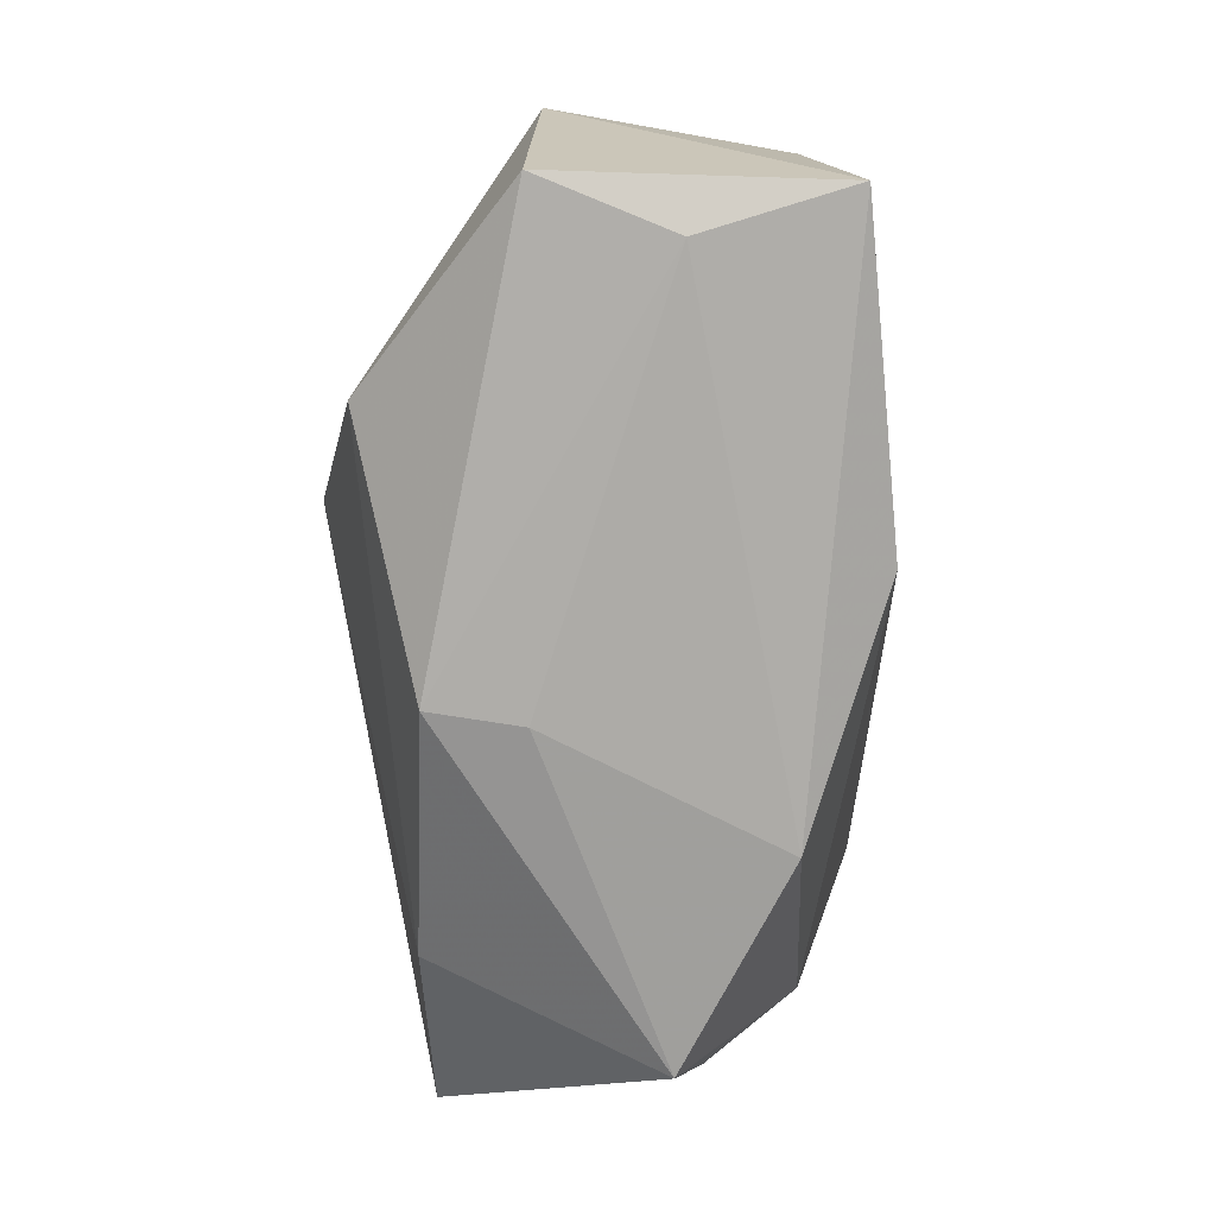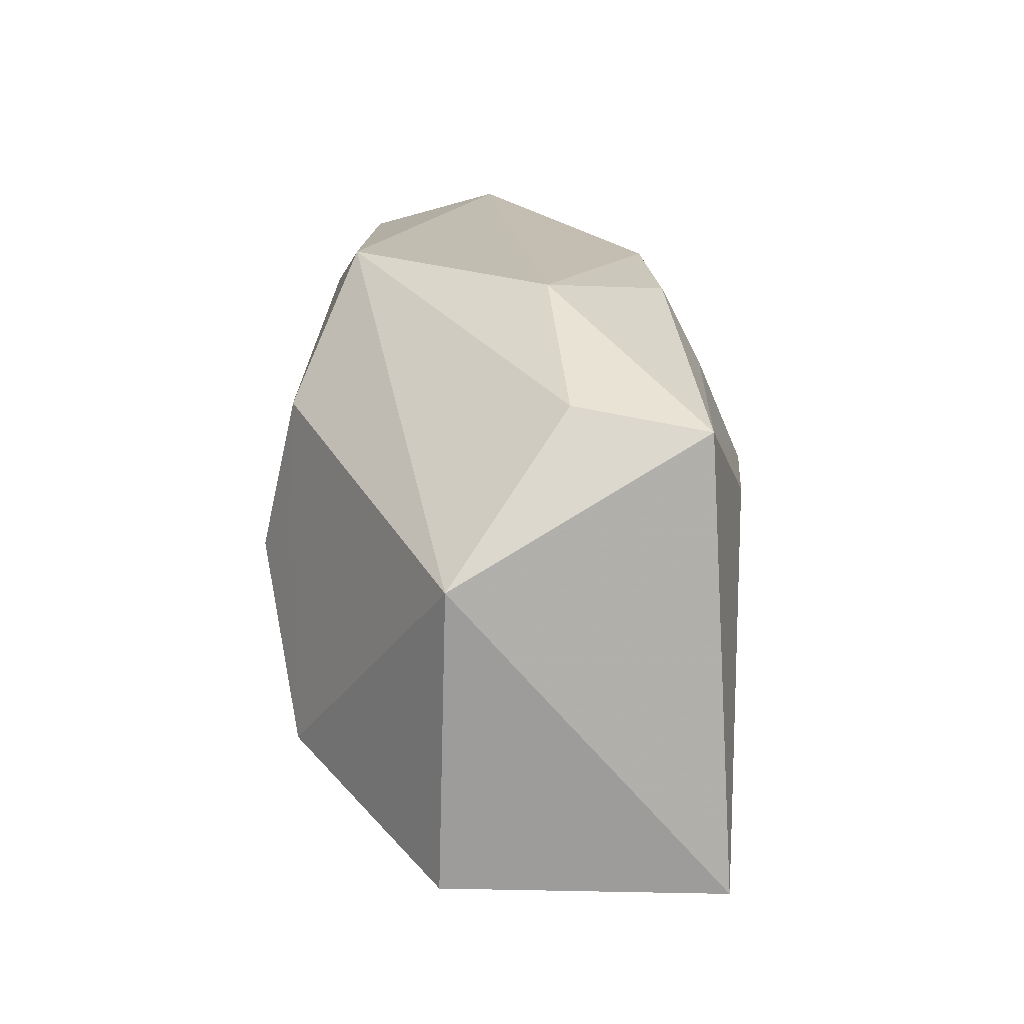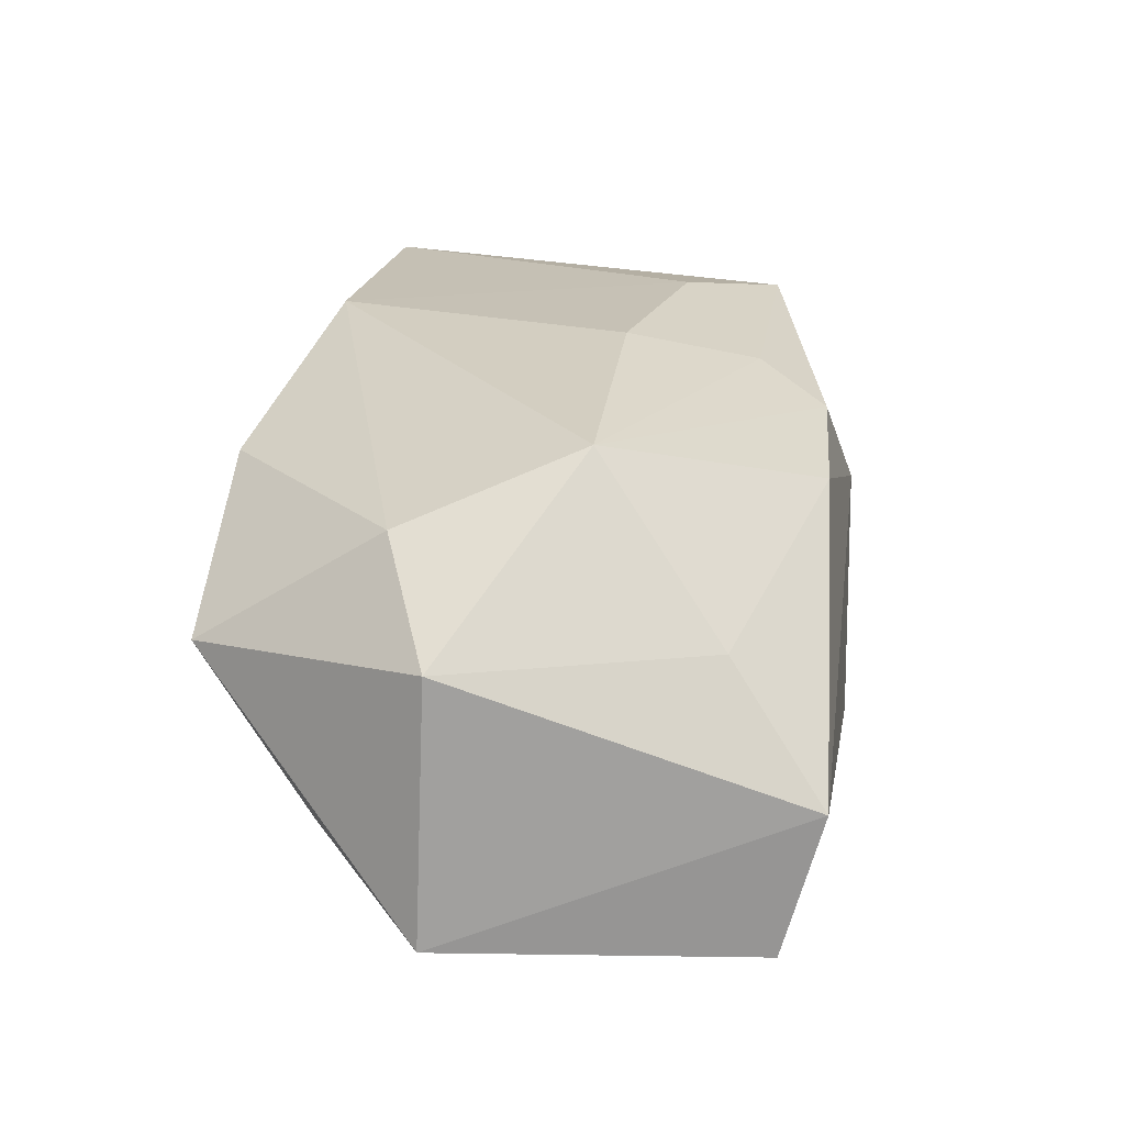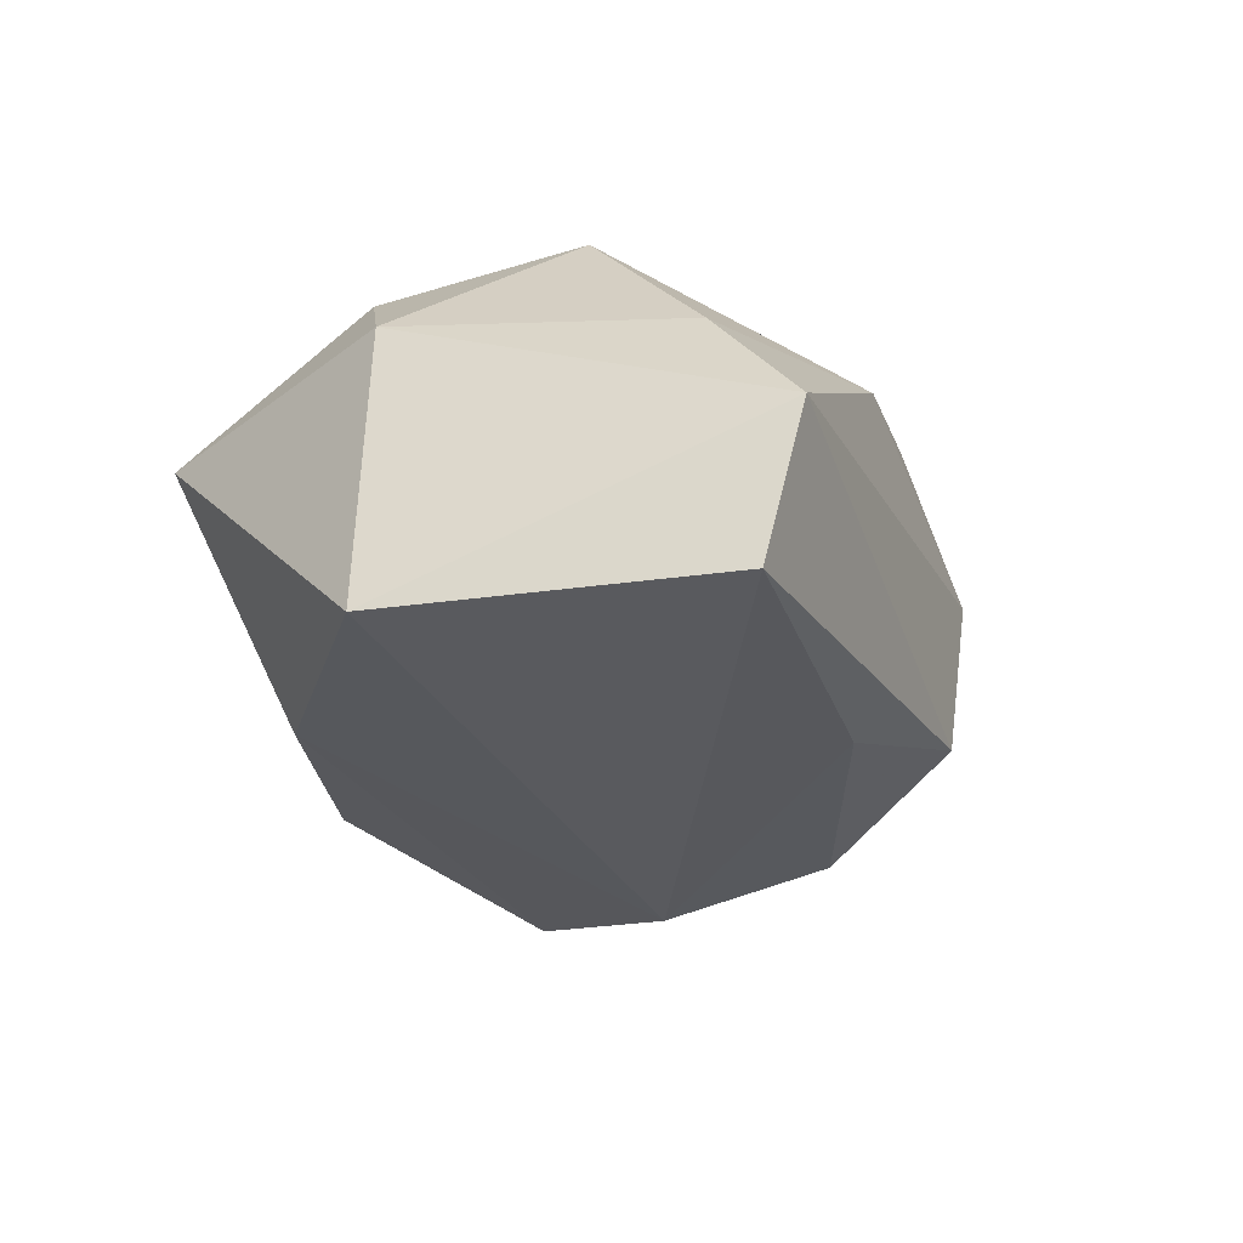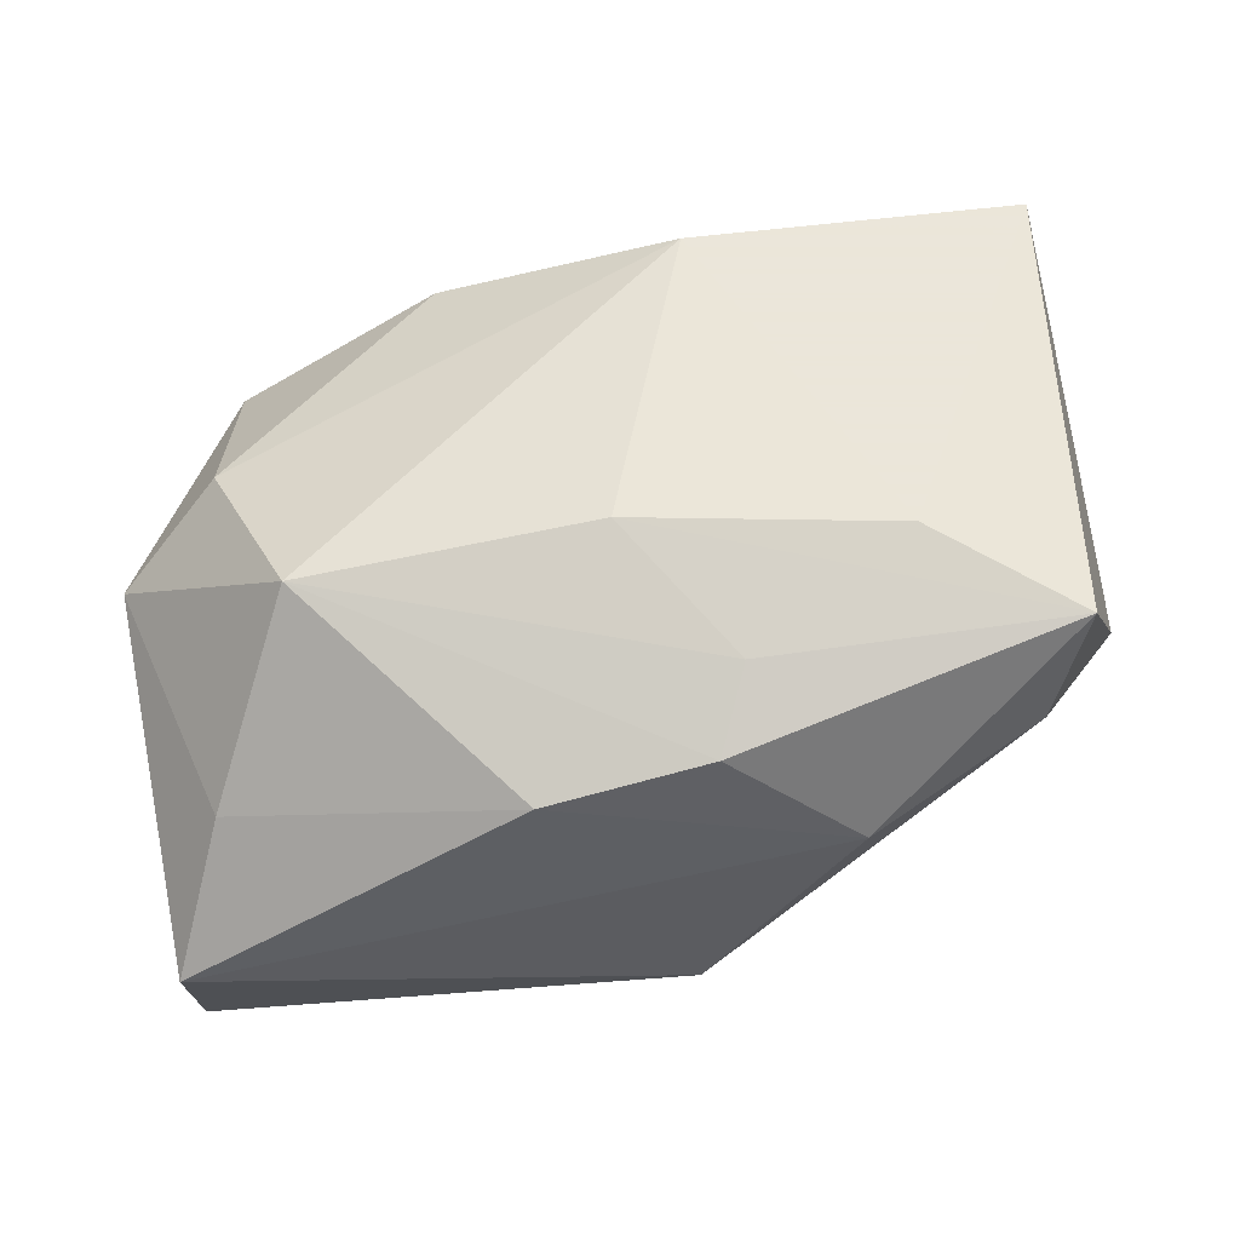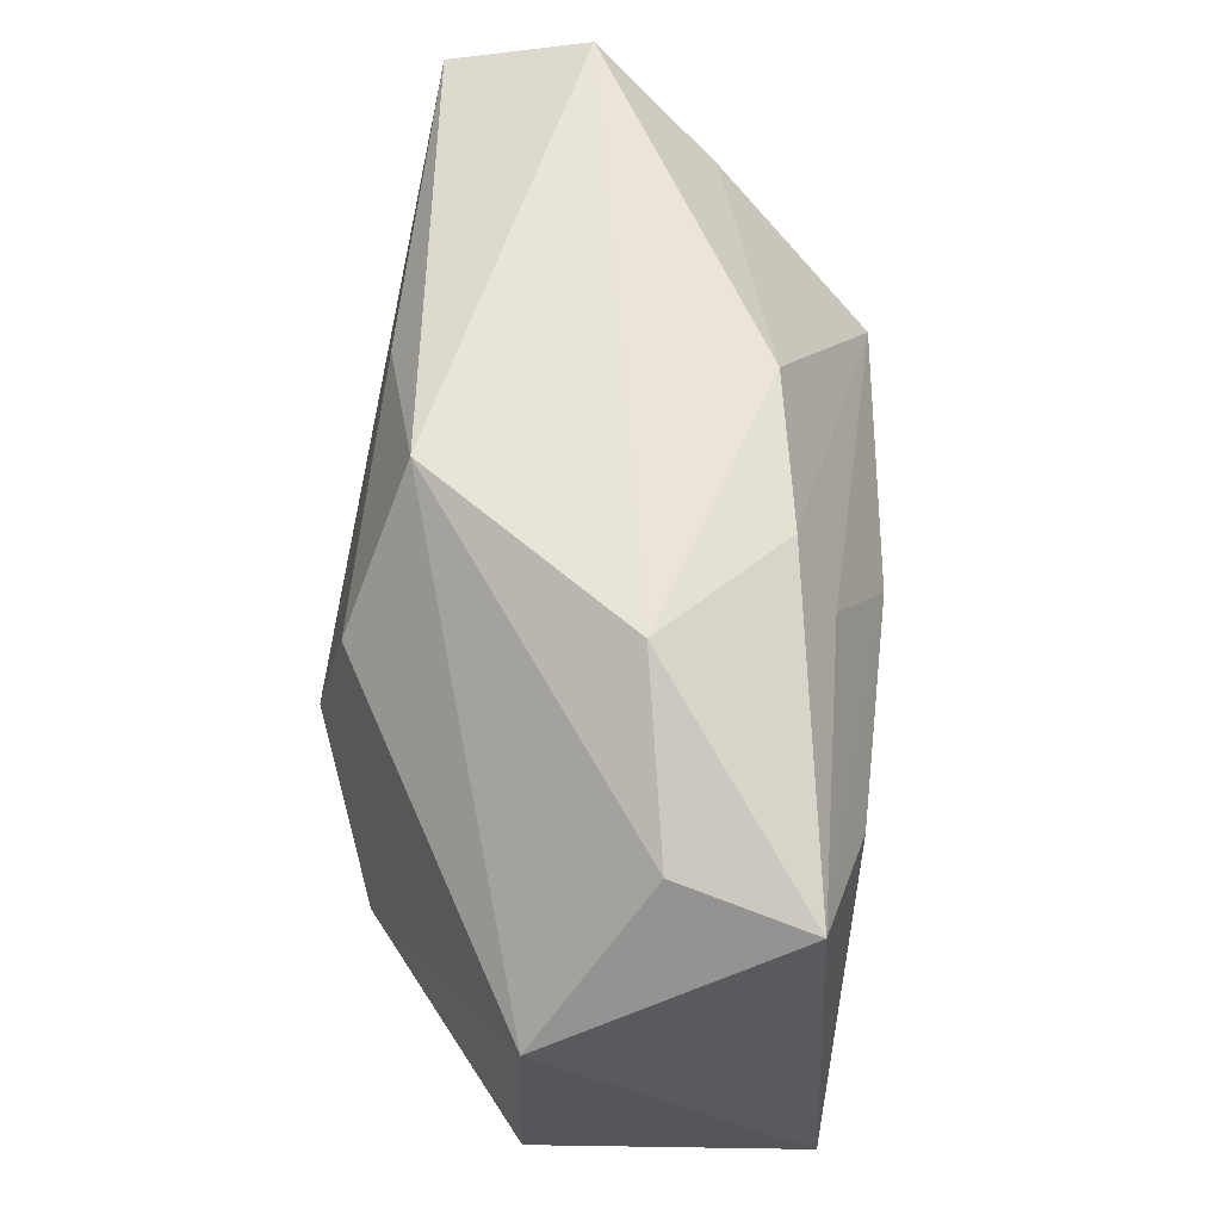
<metadata>
{"format":"obj","ext":"obj","renderer":"f3d","projection":"perspective","resolution":1024,"background":"white","views":[{"elev":-72.9,"azim":-84.1,"up":"+Y"},{"elev":16.4,"azim":-84.0,"up":"+Y"},{"elev":18.2,"azim":98.8,"up":"+Z"},{"elev":-28.2,"azim":109.2,"up":"+Z"},{"elev":55.0,"azim":173.6,"up":"+Z"},{"elev":60.6,"azim":-82.2,"up":"+Y"}]}
</metadata>
<code>
v 0.01951 -0.01681 -0.01669
v -0.007454 0.0166 0.01642
v -0.03733 -0.0196 -0.002424
v 0.008009 0.02337 0.0104
v 0.0007153 0.006064 0.02009
v -0.01146 0.0002418 -0.02139
v 0.02936 -0.007755 0.01121
v -0.02968 0.01776 0.006983
v -0.03214 -0.02185 0.00789
v -0.007458 -0.01976 0.02028
v -0.01574 0.02458 0.003984
v -5.235e-05 -0.02406 -0.006039
v -0.03875 0.005346 -0.00155
v 0.03744 -0.003554 0.003164
v 0.03073 0.01736 0.00353
v -0.02057 0.008967 0.02028
v 0.02413 0.006637 0.01682
v -0.03195 0.01652 0.01802
v 0.01152 -0.02406 0.01177
v -0.02189 -0.01378 -0.01669
v -0.01269 0.01332 -0.01824
v 0.0076 0.02051 -0.01776
v -0.03435 -0.02037 0.02028
v -0.001672 -0.02307 -0.0135
v -0.00404 0.0251 -0.01394
v 0.03772 -0.00434 -0.01838
v 0.03487 0.02503 -0.006661
v 0.03446 0.02174 -0.01836
v -0.004997 0.0225 0.01302
v 0.02792 -0.02348 0.001323
f 23 18 13
f 19 10 23
f 16 18 23
f 23 10 16
f 26 14 30
f 6 28 26
f 23 13 3
f 8 13 18
f 7 14 17
f 30 14 7
f 7 19 30
f 17 10 7
f 10 19 7
f 15 4 17
f 17 14 15
f 9 19 23
f 23 3 9
f 9 3 24
f 5 16 10
f 5 10 17
f 17 2 5
f 18 16 5
f 5 2 18
f 30 24 1
f 1 26 30
f 6 26 1
f 24 3 20
f 6 1 20
f 20 1 24
f 20 3 13
f 6 20 21
f 21 20 13
f 11 8 18
f 12 9 24
f 19 9 12
f 12 24 30
f 30 19 12
f 29 11 18
f 4 11 29
f 18 2 29
f 17 4 29
f 29 2 17
f 22 28 6
f 6 21 22
f 27 11 4
f 4 15 27
f 27 15 14
f 27 26 28
f 14 26 27
f 11 27 25
f 28 22 25
f 25 27 28
f 25 22 21
f 8 11 25
f 13 8 25
f 25 21 13

</code>
